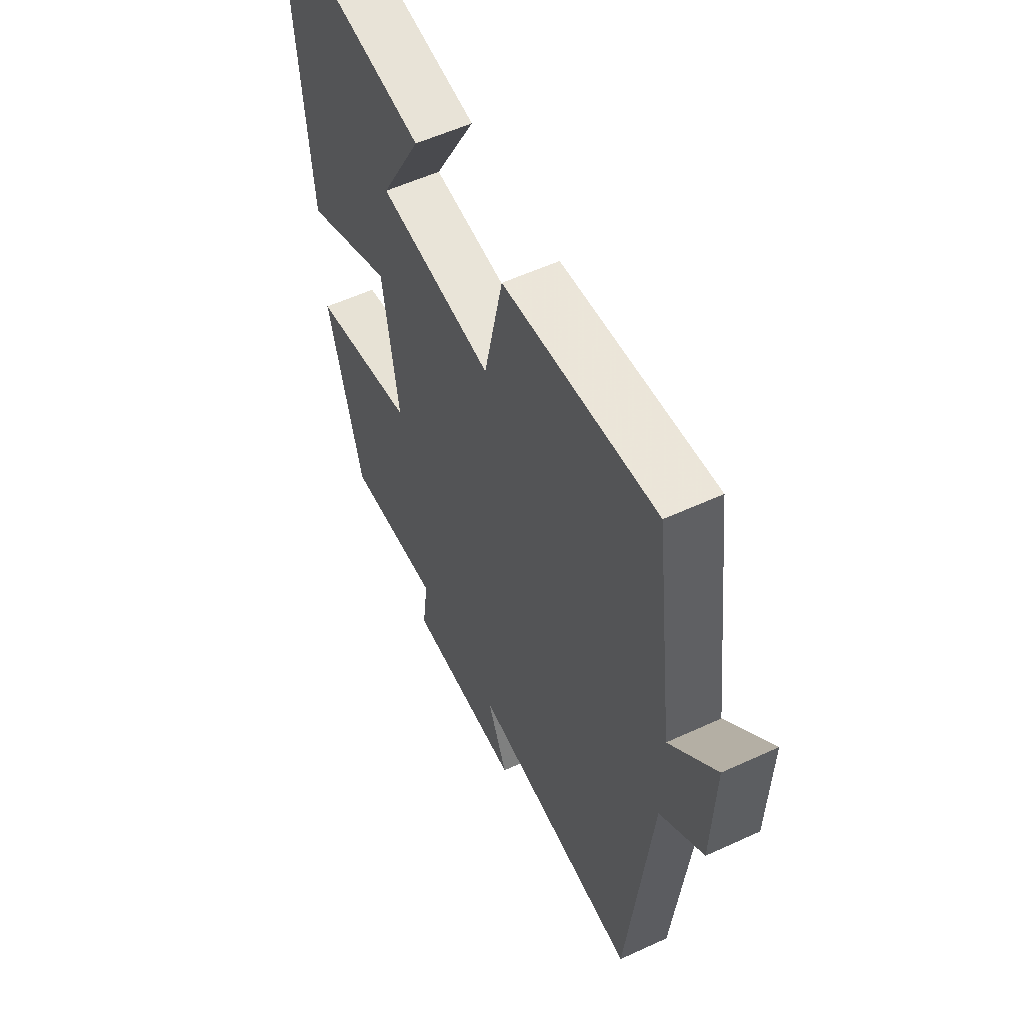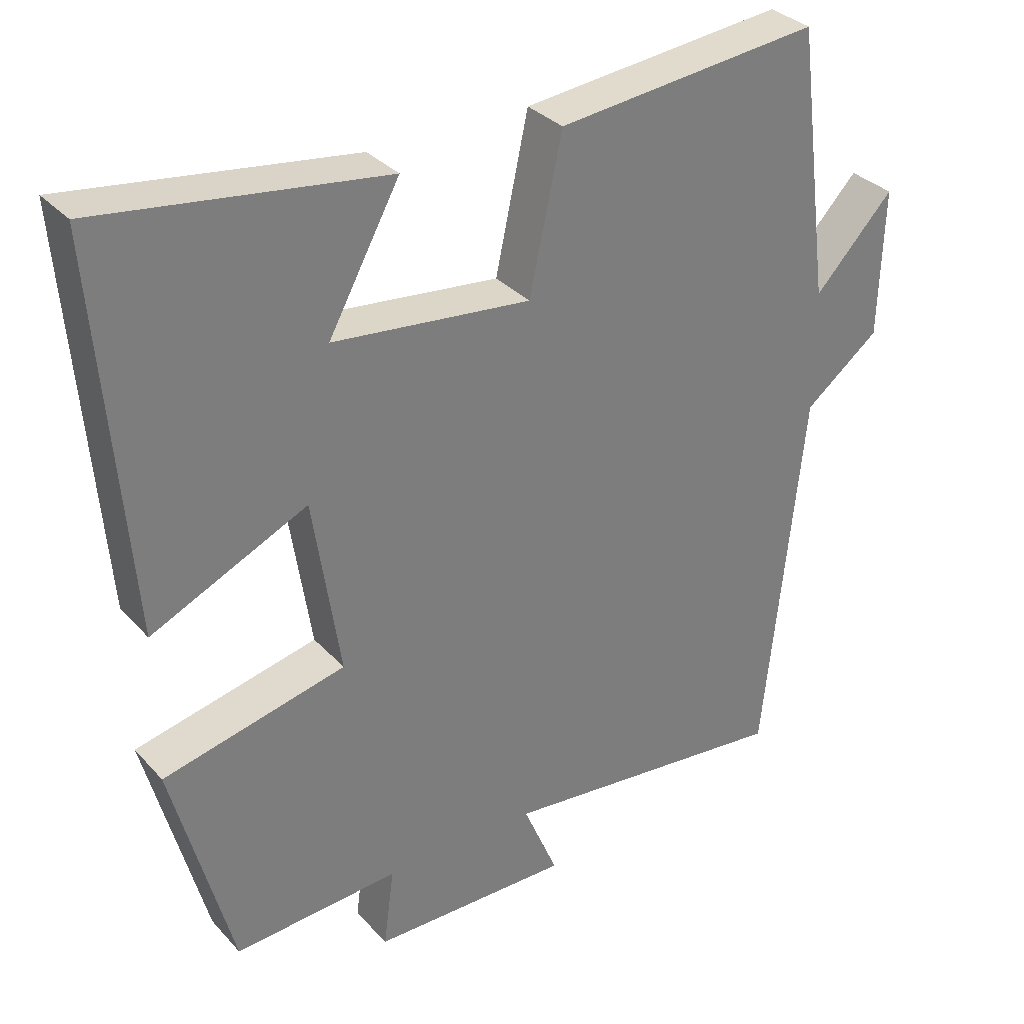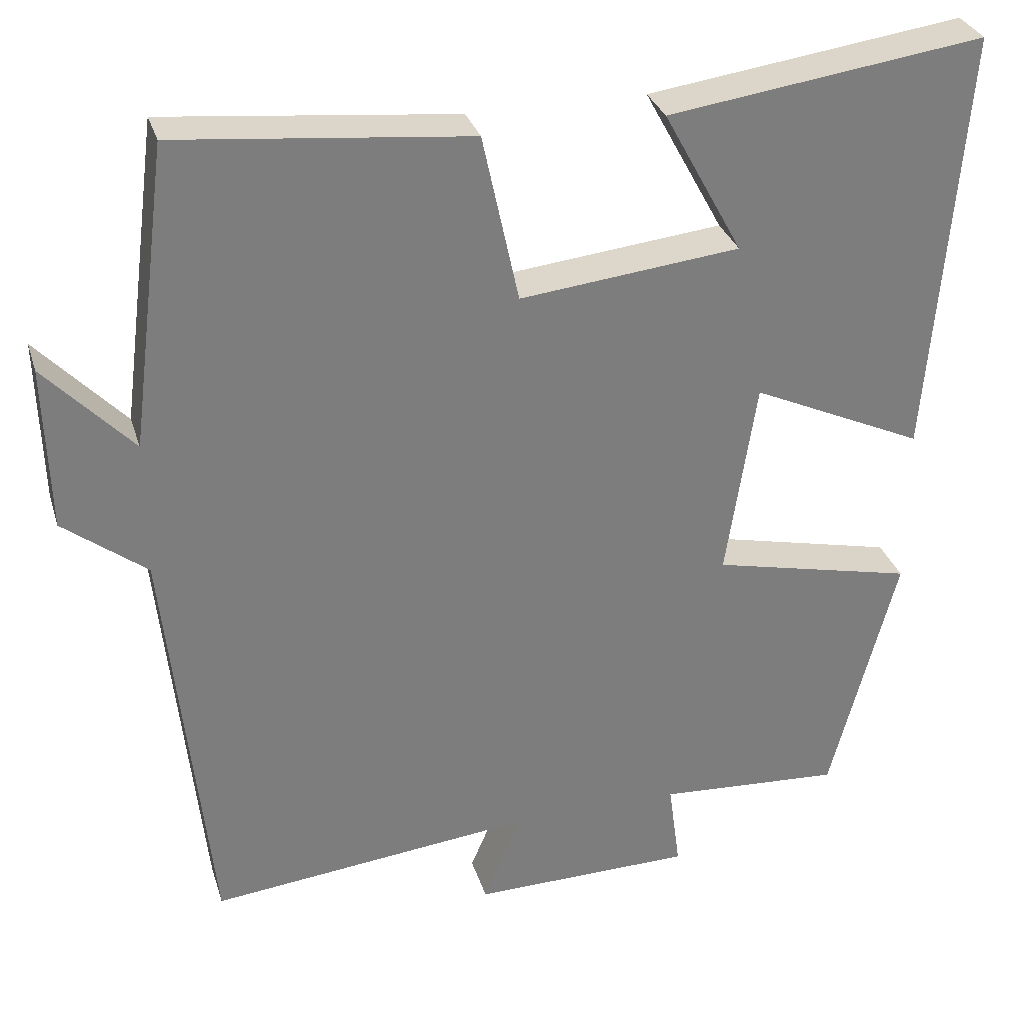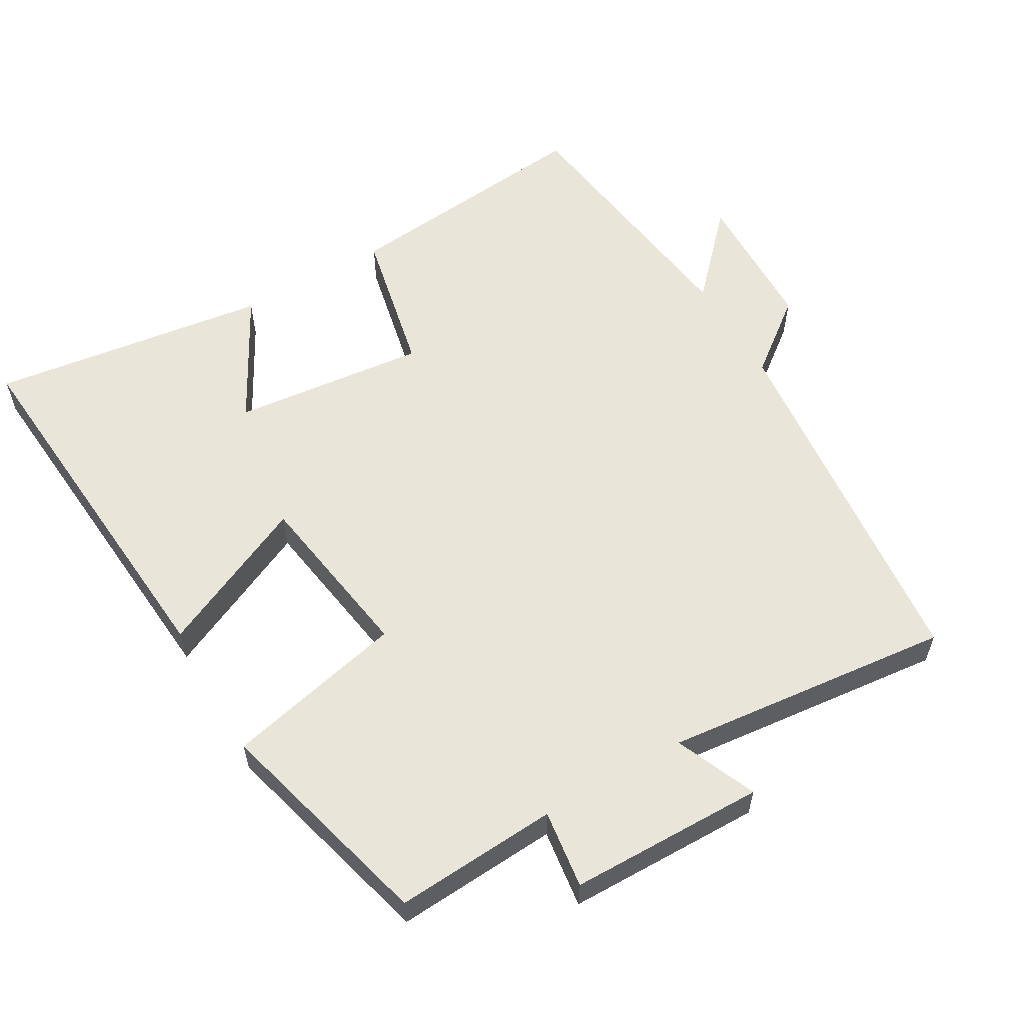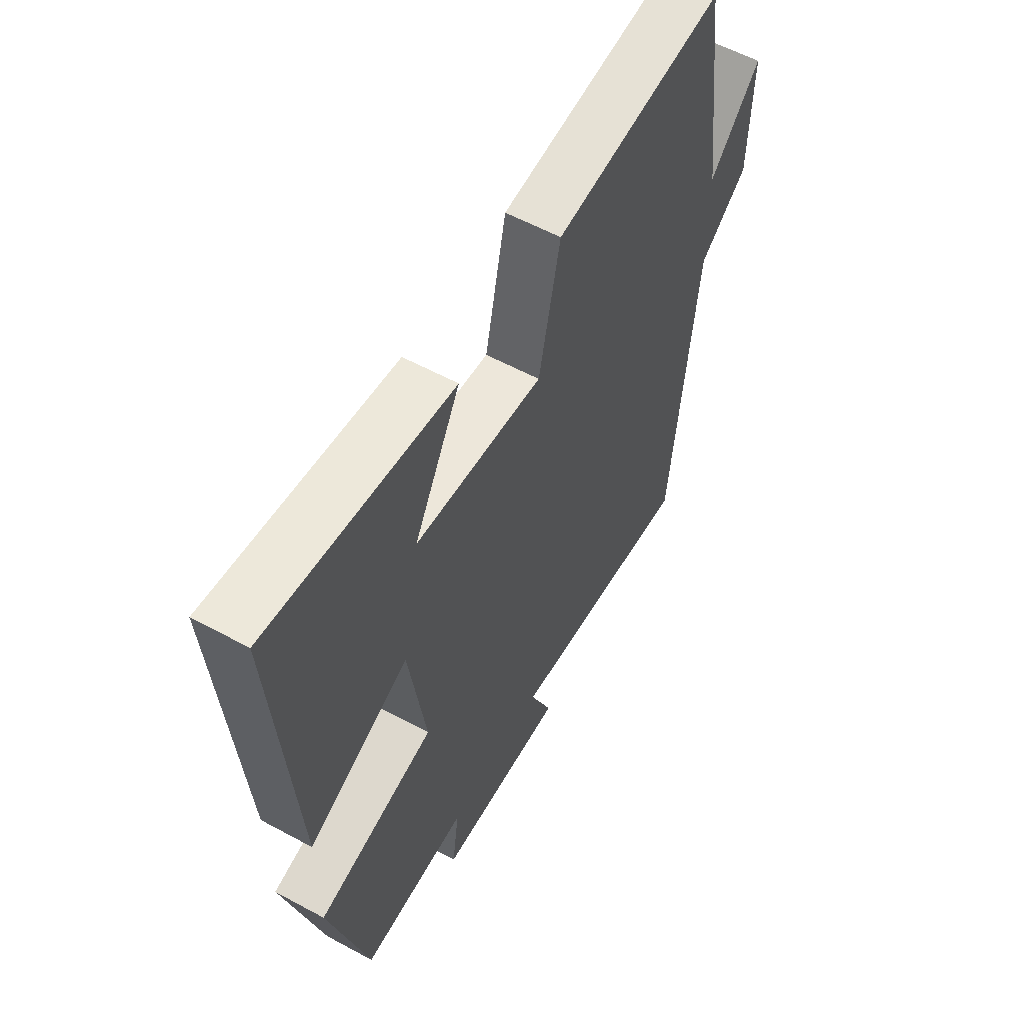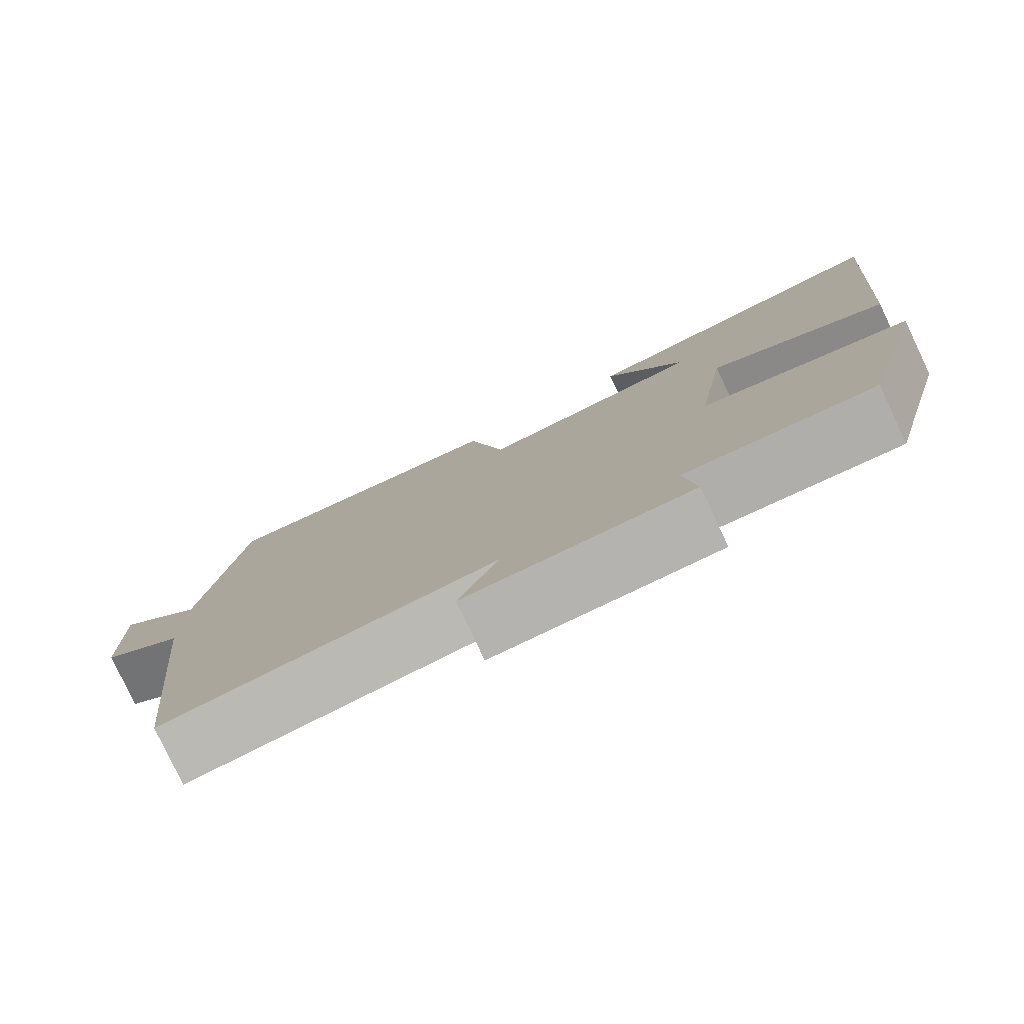
<metadata>
{"format":"obj","ext":"obj","renderer":"f3d","projection":"perspective","resolution":1024,"background":"white","views":[{"elev":56.1,"azim":-115.8,"up":"+Z"},{"elev":32.6,"azim":145.1,"up":"+Z"},{"elev":31.0,"azim":-16.1,"up":"+Z"},{"elev":57.9,"azim":149.8,"up":"+Y"},{"elev":58.0,"azim":119.3,"up":"+Z"},{"elev":-79.8,"azim":25.4,"up":"+Z"}]}
</metadata>
<code>
v -0.451 0.07 0.538
v -0.081 0.07 0.5
v -0.035 0.07 0.287
v 0.243 0.07 0.317
v 0.143 0.07 0.5
v 0.543 0.07 0.555
v 0.5 0.07 0.012
v 0.281 0.07 0.113
v 0.243 0.07 -0.137
v 0.5 0.07 -0.196
v 0.416 0.07 -0.515
v 0.183 0.07 -0.5
v 0.198 0.07 -0.612
v -0.082 0.07 -0.616
v -0.033 0.07 -0.5
v -0.445 0.07 -0.544
v -0.5 0.07 -0.015
v -0.605 0.07 0.066
v -0.611 0.07 0.274
v -0.5 0.07 0.157
v -0.451 0 0.538
v -0.081 0 0.5
v -0.035 0 0.287
v 0.243 0 0.317
v 0.143 0 0.5
v 0.543 0 0.555
v 0.5 0 0.012
v 0.281 0 0.113
v 0.243 0 -0.137
v 0.5 0 -0.196
v 0.416 0 -0.515
v 0.183 0 -0.5
v 0.198 0 -0.612
v -0.082 0 -0.616
v -0.033 0 -0.5
v -0.445 0 -0.544
v -0.5 0 -0.015
v -0.605 0 0.066
v -0.611 0 0.274
v -0.5 0 0.157
f 17 18 19 20
f 1 2 3
f 20 1 3
f 17 20 3
f 16 17 3
f 15 16 3
f 12 13 14 15
f 12 15 3 4
f 9 10 11 12
f 8 9 12 4
f 7 8 4
f 4 5 6 7
f 40 39 38 37
f 23 22 21
f 23 21 40
f 23 40 37
f 23 37 36
f 23 36 35
f 35 34 33 32
f 24 23 35 32
f 32 31 30 29
f 24 32 29 28
f 24 28 27
f 27 26 25 24
f 1 21 22 2
f 2 22 23 3
f 3 23 24 4
f 4 24 25 5
f 5 25 26 6
f 6 26 27 7
f 7 27 28 8
f 8 28 29 9
f 9 29 30 10
f 10 30 31 11
f 11 31 32 12
f 12 32 33 13
f 13 33 34 14
f 14 34 35 15
f 15 35 36 16
f 16 36 37 17
f 17 37 38 18
f 18 38 39 19
f 19 39 40 20
f 20 40 21 1

</code>
